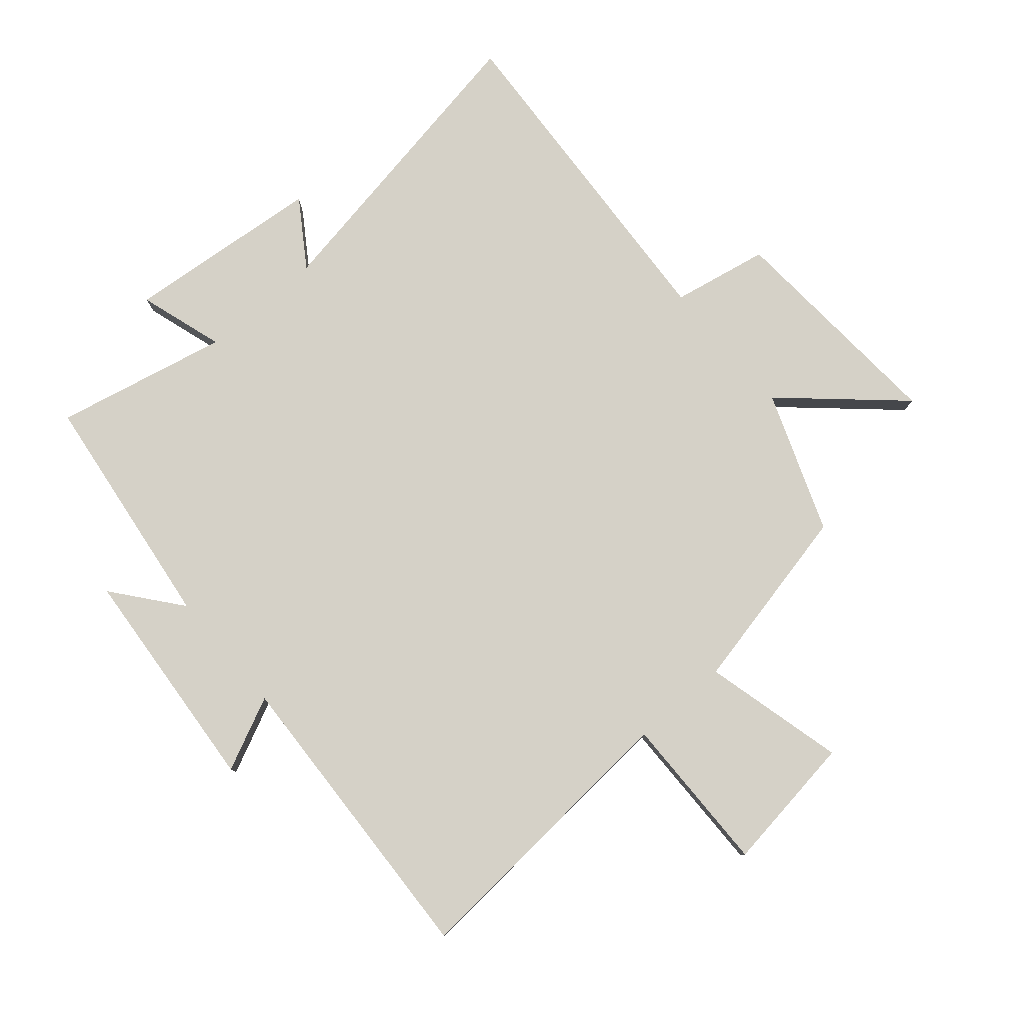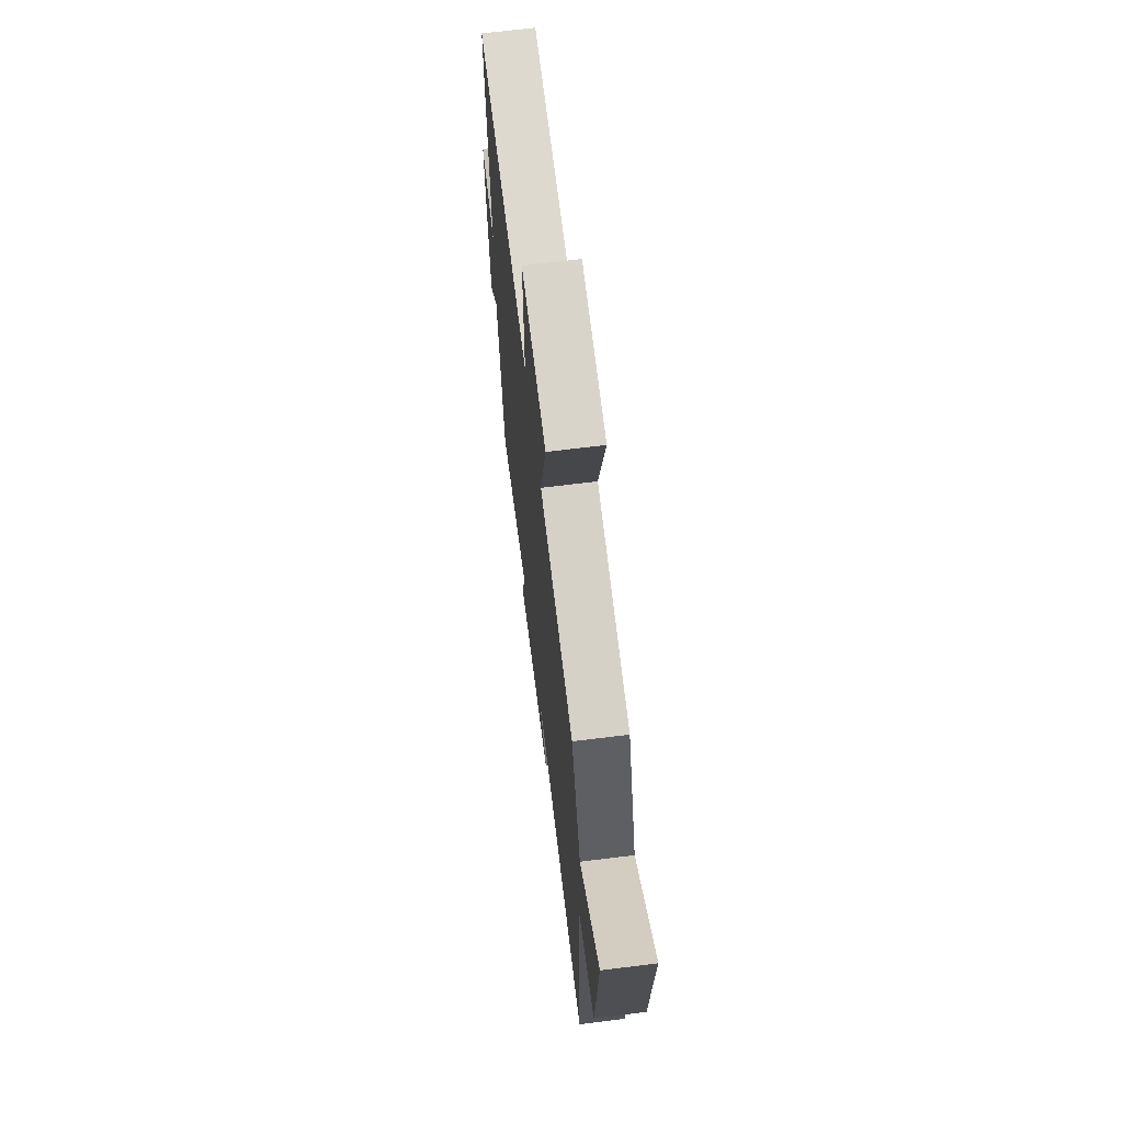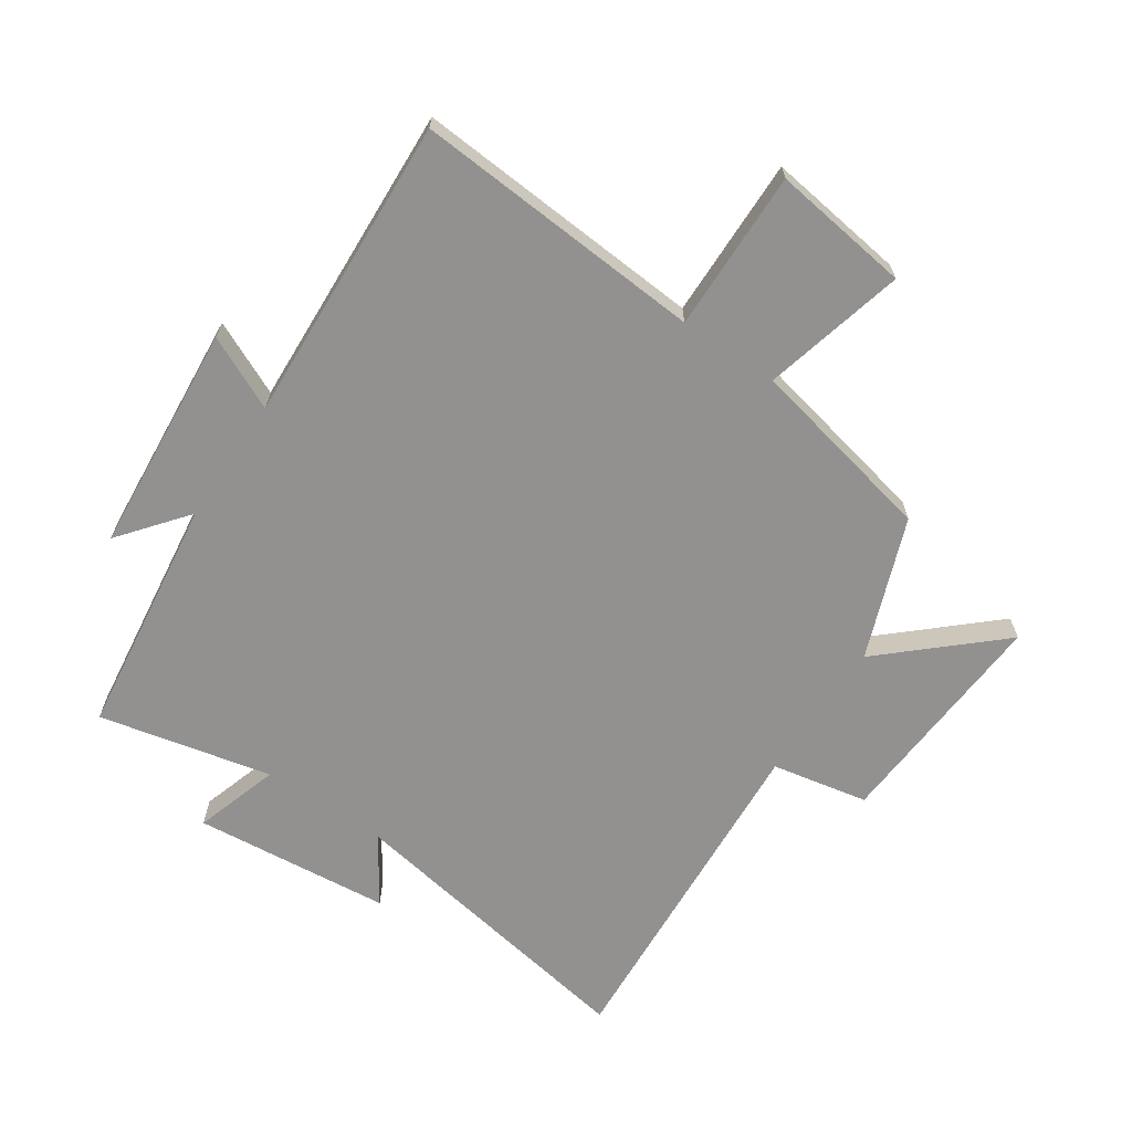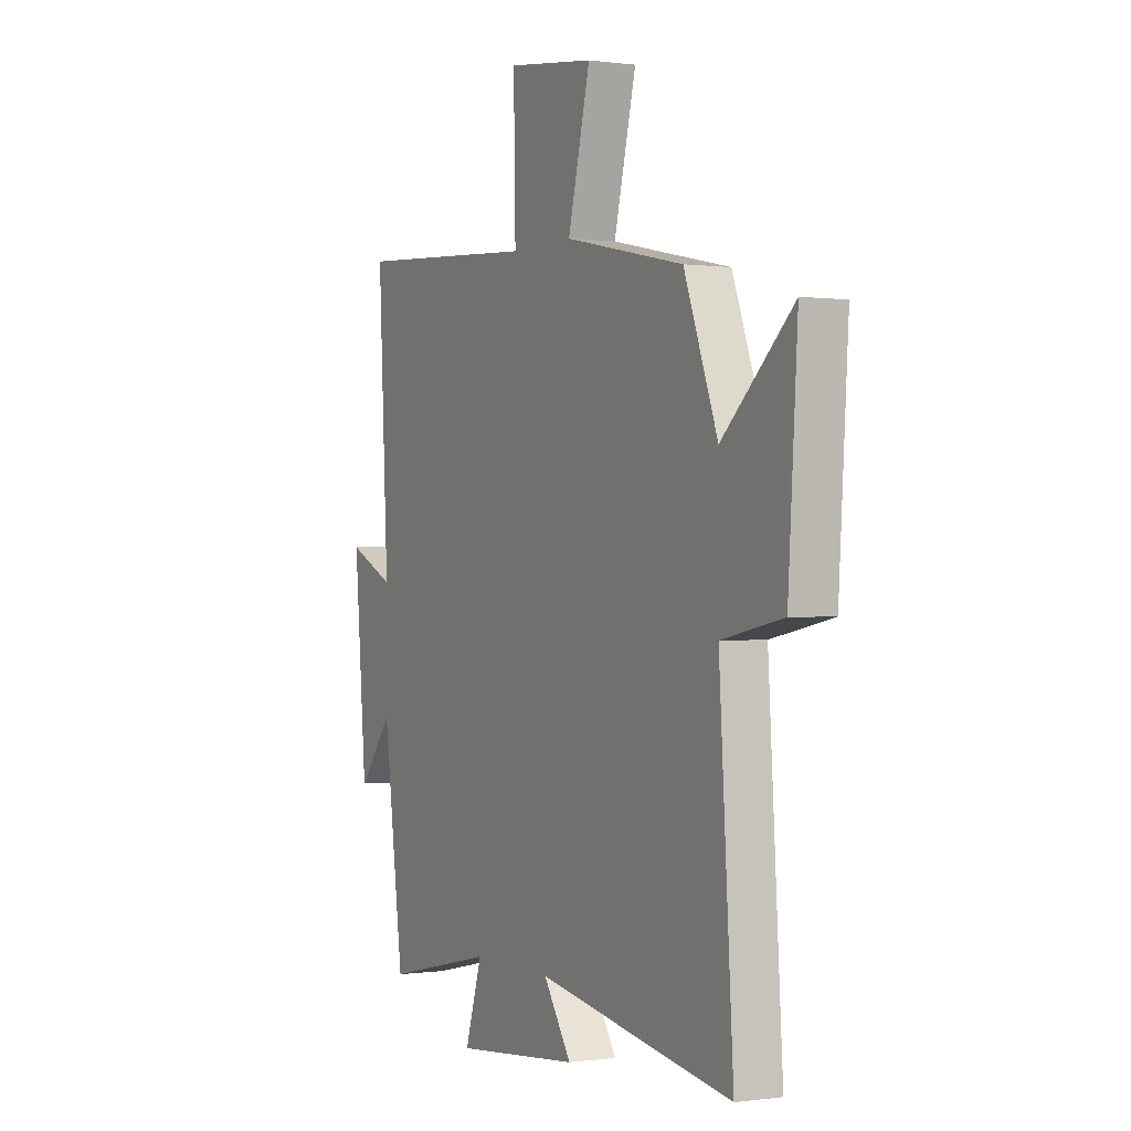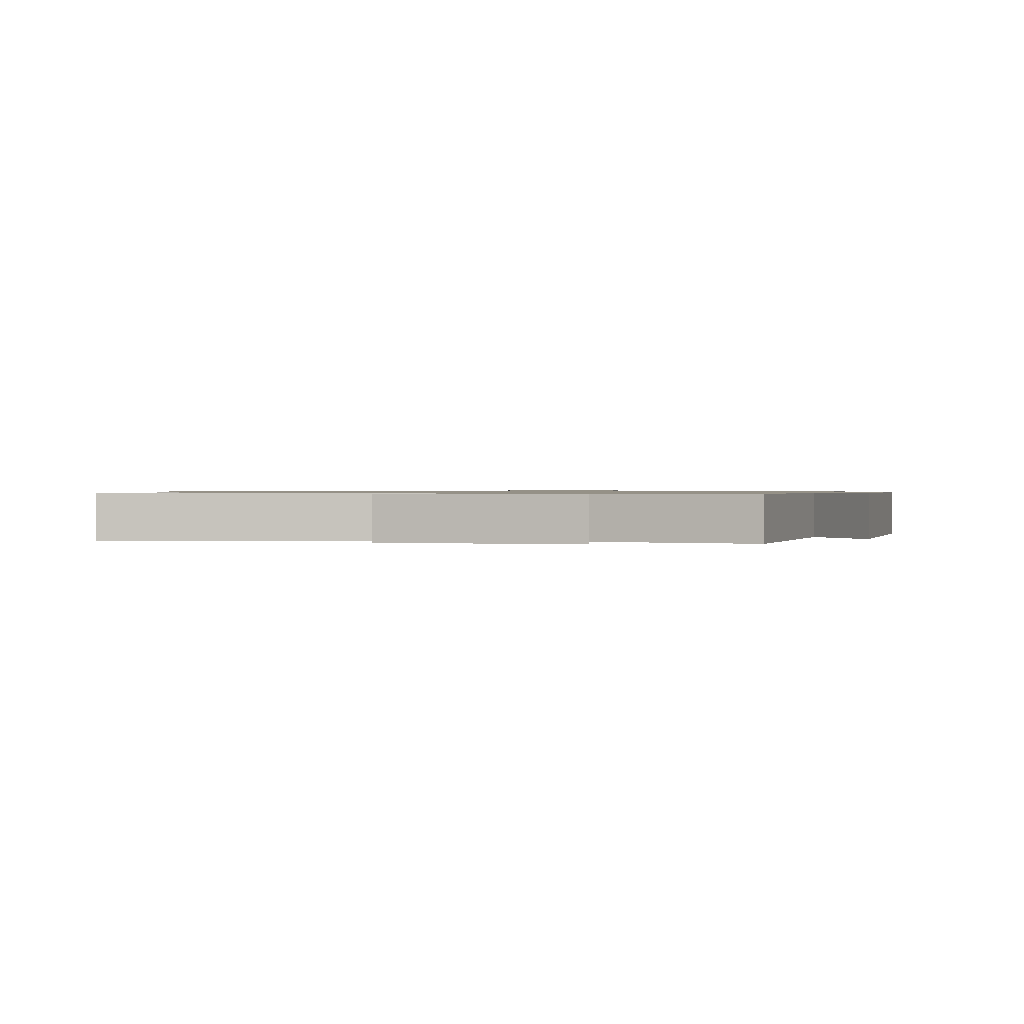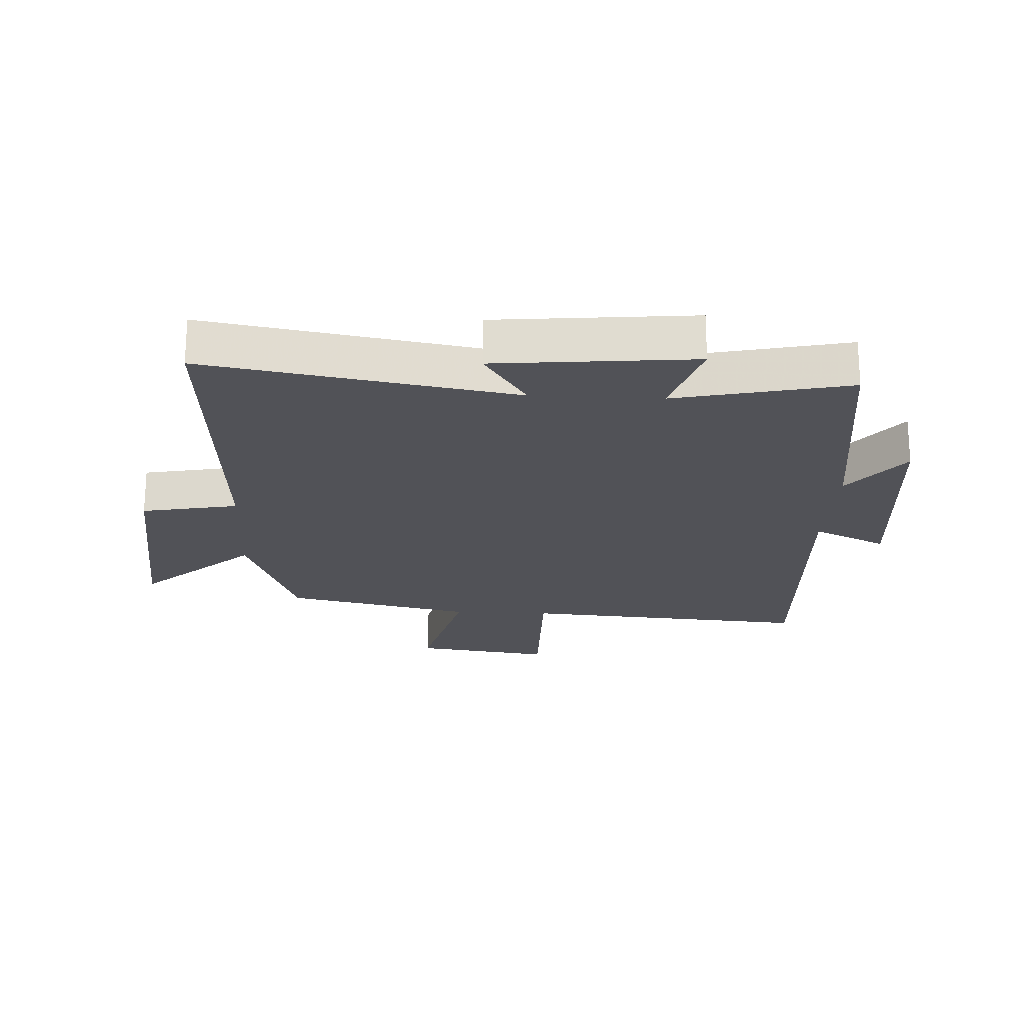
<metadata>
{"format":"obj","ext":"obj","renderer":"f3d","projection":"perspective","resolution":1024,"background":"white","views":[{"elev":79.6,"azim":-40.8,"up":"+Y"},{"elev":67.9,"azim":82.9,"up":"+Z"},{"elev":-66.1,"azim":-34.1,"up":"+Y"},{"elev":-0.0,"azim":62.5,"up":"+Z"},{"elev":0.8,"azim":-169.3,"up":"+Y"},{"elev":-21.5,"azim":176.9,"up":"+Y"}]}
</metadata>
<code>
v 0.536 0.07 -0.584
v 0.038 0.07 -0.5
v 0.109 0.07 -0.606
v -0.211 0.07 -0.638
v -0.168 0.07 -0.5
v -0.448 0.07 -0.563
v -0.5 0.07 -0.173
v -0.587 0.07 -0.282
v -0.619 0.07 0.09
v -0.5 0.07 0.035
v -0.526 0.07 0.533
v -0.054 0.07 0.5
v -0.059 0.07 0.76
v 0.165 0.07 0.73
v 0.108 0.07 0.5
v 0.414 0.07 0.435
v 0.5 0.07 0.208
v 0.68 0.07 0.371
v 0.656 0.07 0.001
v 0.5 0.07 -0.03
v 0.536 0 -0.584
v 0.038 0 -0.5
v 0.109 0 -0.606
v -0.211 0 -0.638
v -0.168 0 -0.5
v -0.448 0 -0.563
v -0.5 0 -0.173
v -0.587 0 -0.282
v -0.619 0 0.09
v -0.5 0 0.035
v -0.526 0 0.533
v -0.054 0 0.5
v -0.059 0 0.76
v 0.165 0 0.73
v 0.108 0 0.5
v 0.414 0 0.435
v 0.5 0 0.208
v 0.68 0 0.371
v 0.656 0 0.001
v 0.5 0 -0.03
f 17 18 19 20
f 15 16 17 20
f 15 20 1 2
f 12 13 14 15
f 12 15 2
f 10 11 12 2
f 7 8 9 10
f 5 6 7 10
f 5 10 2 3
f 3 4 5
f 40 39 38 37
f 40 37 36 35
f 22 21 40 35
f 35 34 33 32
f 22 35 32
f 22 32 31 30
f 30 29 28 27
f 30 27 26 25
f 23 22 30 25
f 25 24 23
f 1 21 22 2
f 2 22 23 3
f 3 23 24 4
f 4 24 25 5
f 5 25 26 6
f 6 26 27 7
f 7 27 28 8
f 8 28 29 9
f 9 29 30 10
f 10 30 31 11
f 11 31 32 12
f 12 32 33 13
f 13 33 34 14
f 14 34 35 15
f 15 35 36 16
f 16 36 37 17
f 17 37 38 18
f 18 38 39 19
f 19 39 40 20
f 20 40 21 1

</code>
